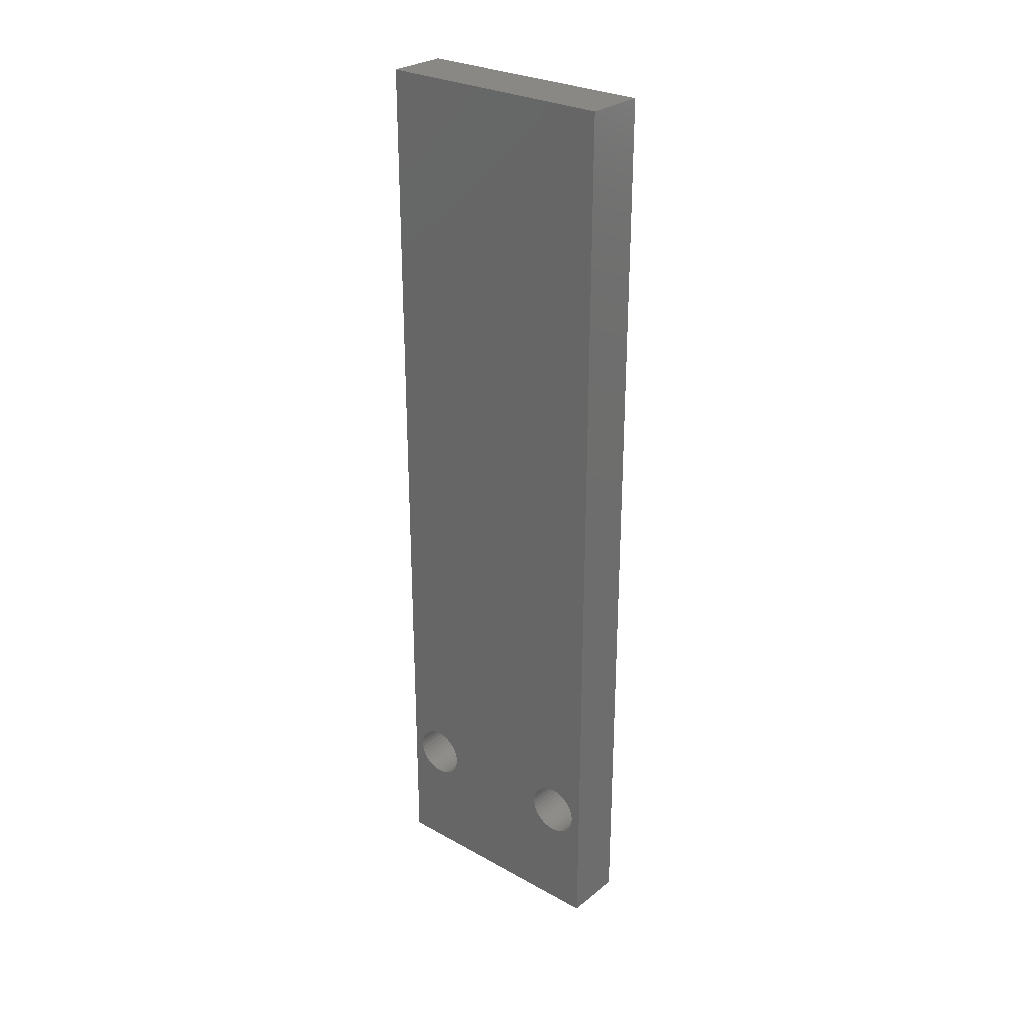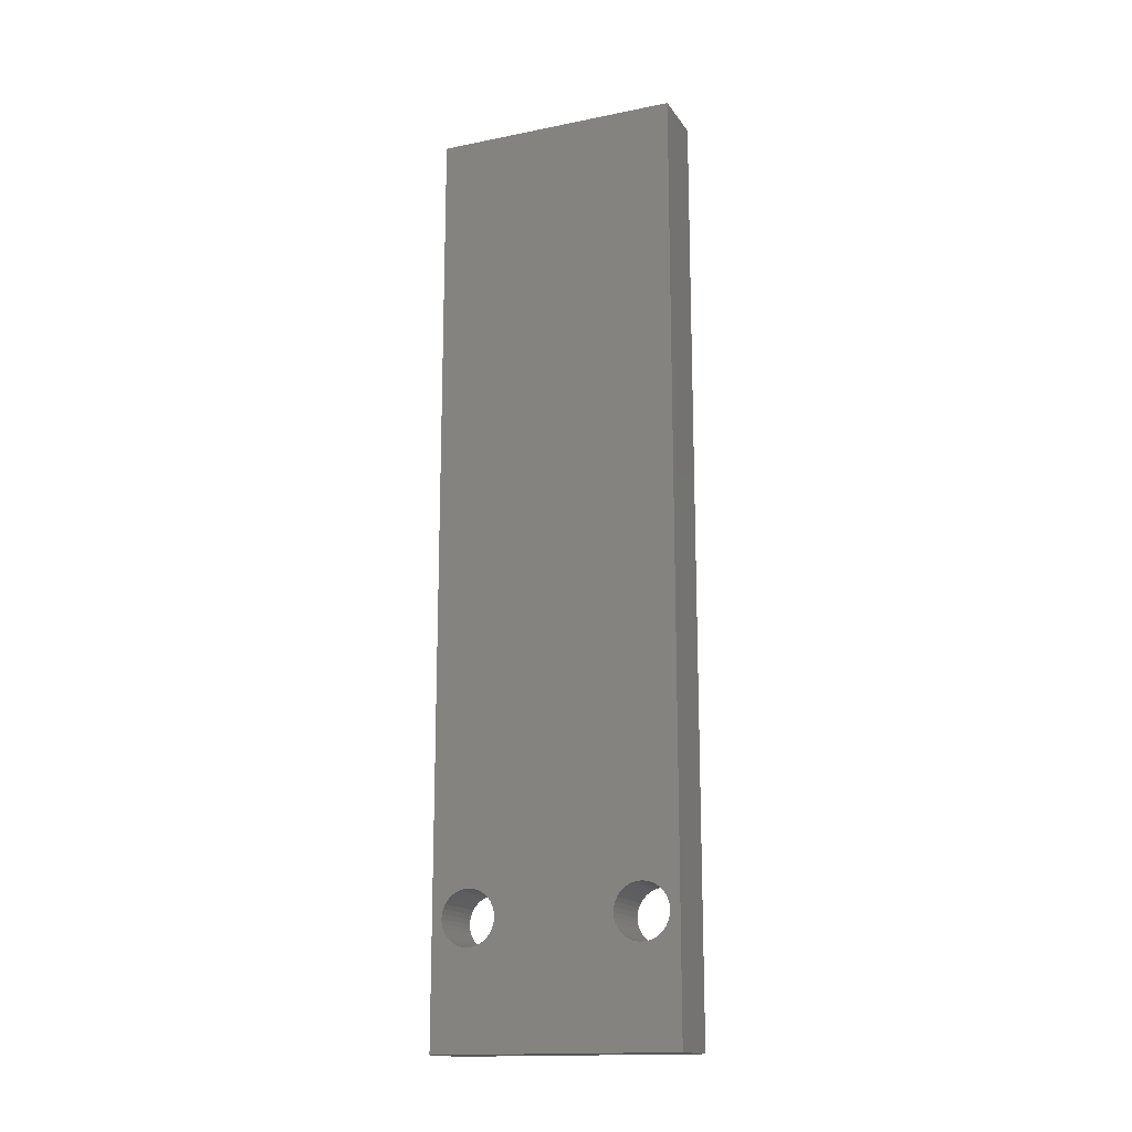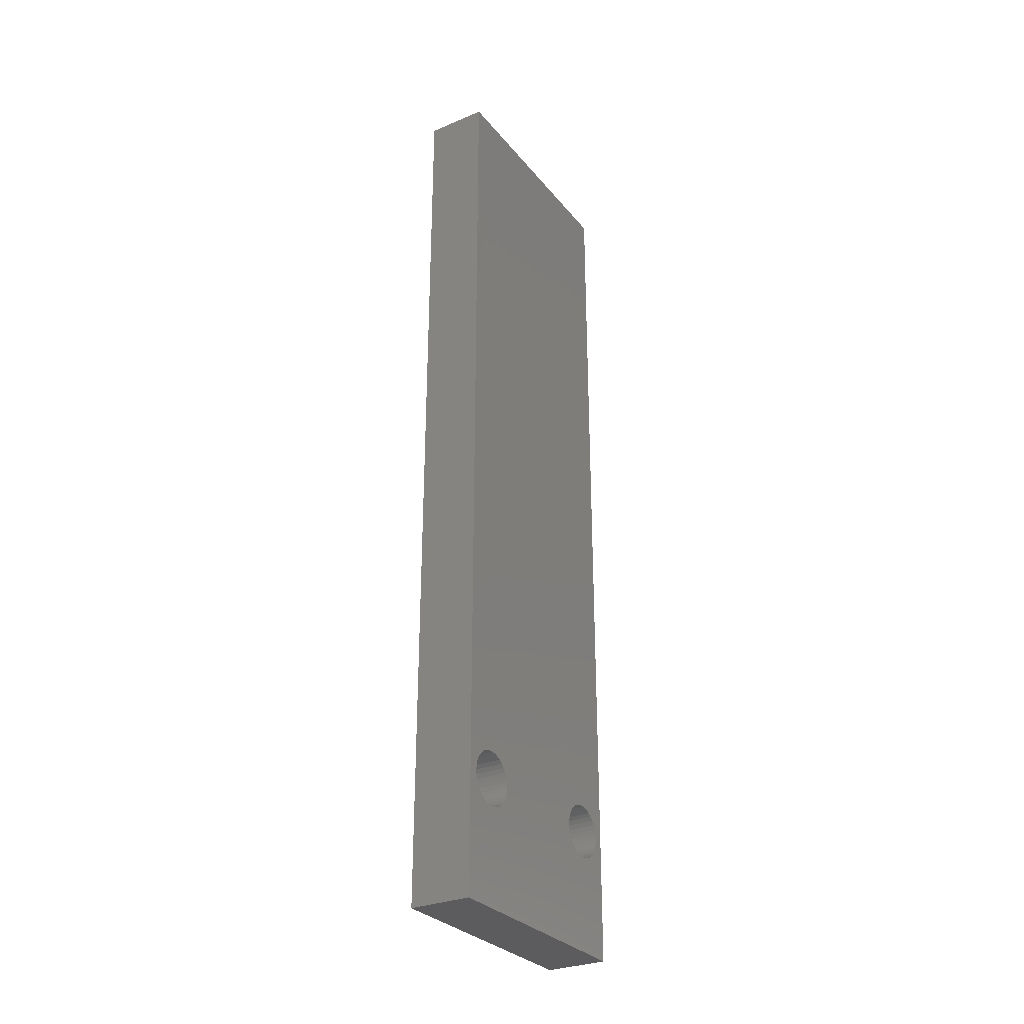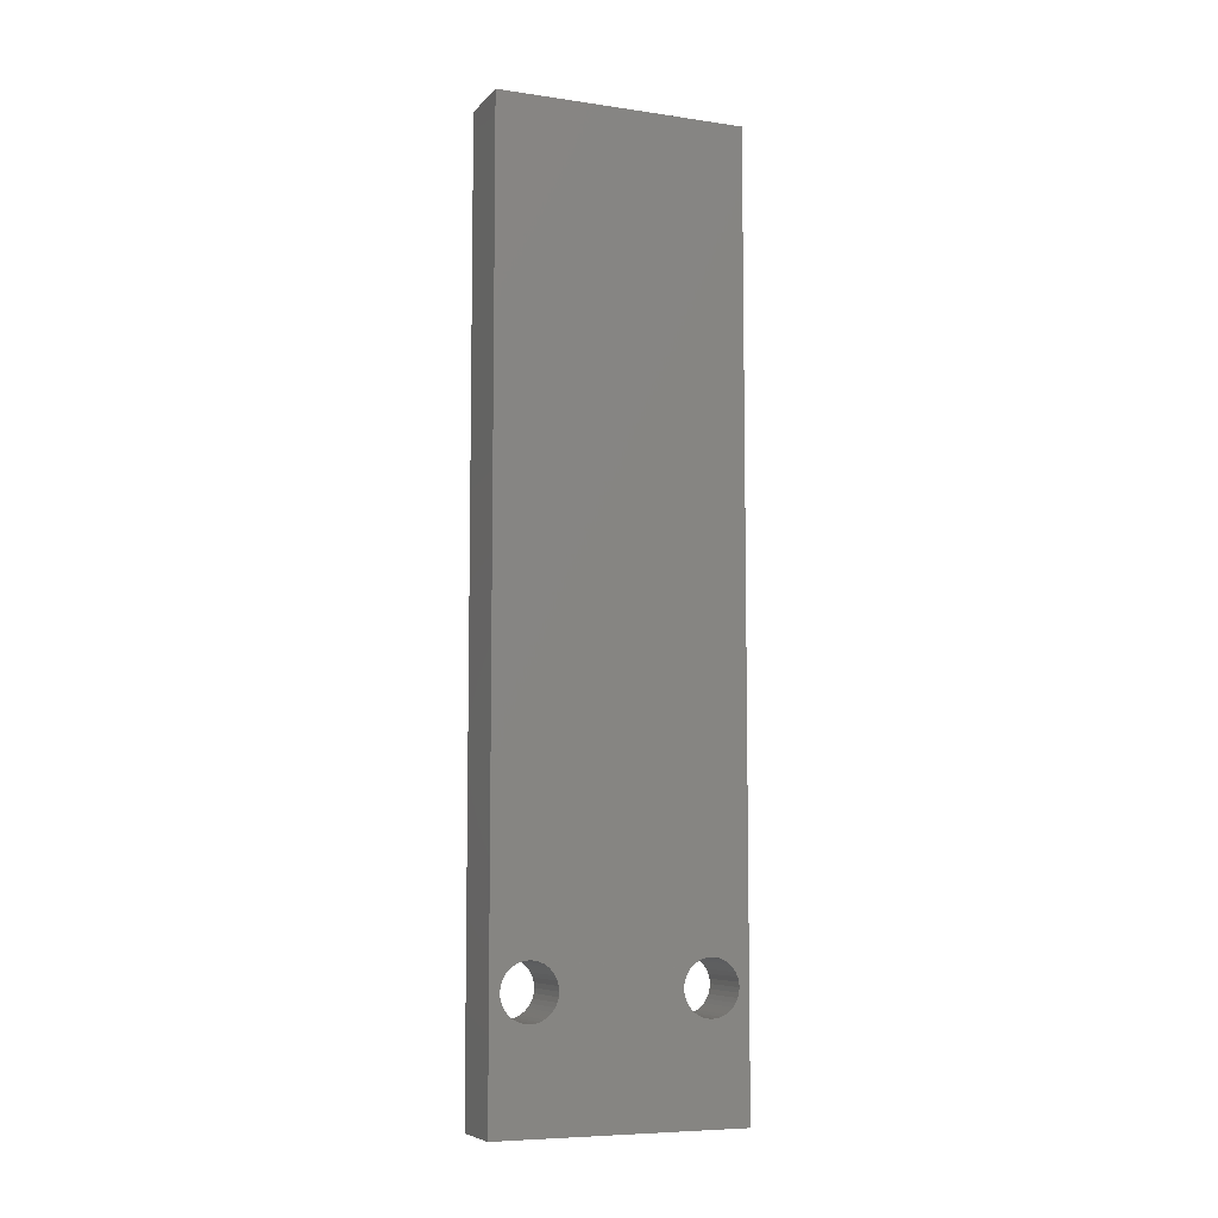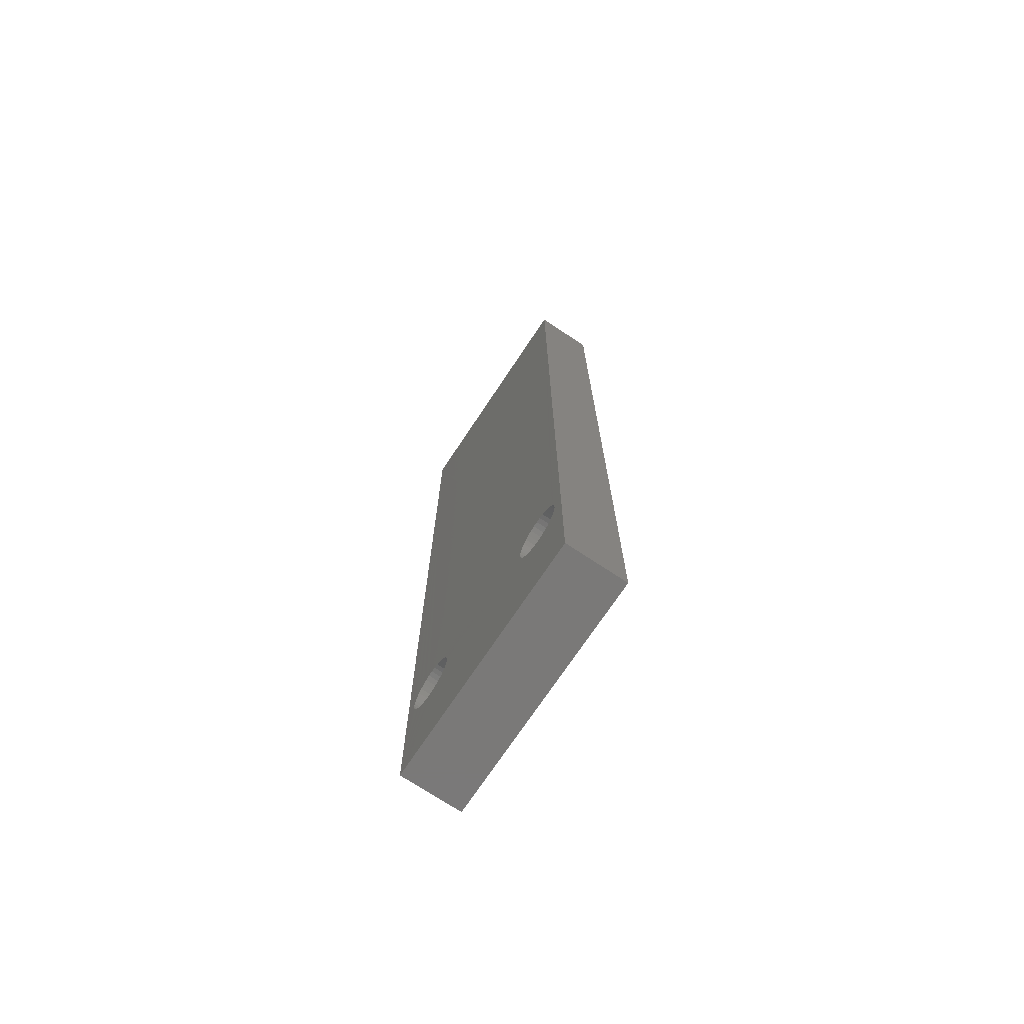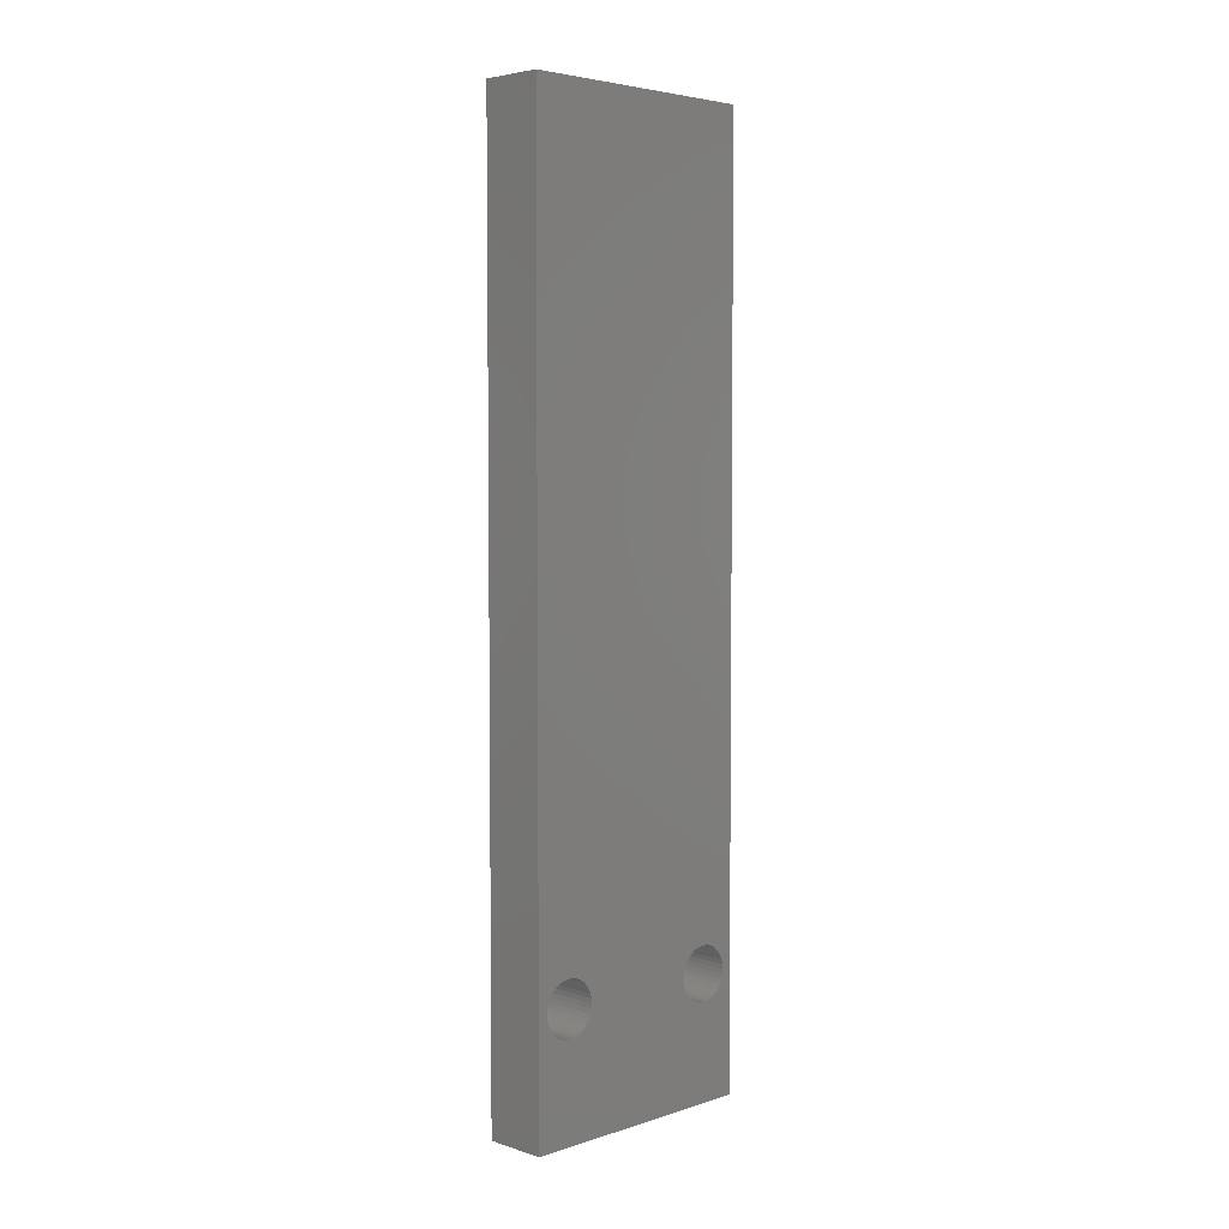
<metadata>
{"format":"stl","ext":"stl","renderer":"f3d","projection":"perspective","resolution":1024,"background":"white","views":[{"elev":27.8,"azim":-49.9,"up":"+Z"},{"elev":-15.9,"azim":112.7,"up":"+Z"},{"elev":-29.8,"azim":-148.5,"up":"+Z"},{"elev":-7.3,"azim":67.5,"up":"+Z"},{"elev":-72.5,"azim":146.4,"up":"+Z"},{"elev":4.5,"azim":-135.1,"up":"+Z"}]}
</metadata>
<code>
# stl→obj: 148 verts, 308 faces
v 2229 813.4 1948
v 2229 813.4 1873
v 2224 813.4 1948
v 2224 813.4 1873
v 2229 793.4 1948
v 2224 793.4 1948
v 2229 793.4 1873
v 2224 793.4 1873
v 2229 794.2 1883
v 2229 810.4 1886
v 2229 810.8 1886
v 2229 810 1886
v 2229 809.7 1885
v 2229 794.3 1884
v 2229 794.4 1884
v 2229 794.5 1884
v 2229 794.7 1885
v 2229 795 1885
v 2229 795.3 1885
v 2229 808.3 1884
v 2229 808.4 1884
v 2229 796.8 1886
v 2229 797.2 1885
v 2229 809.7 1881
v 2229 809.3 1881
v 2229 809 1882
v 2229 808.7 1882
v 2229 808.5 1882
v 2229 797.5 1885
v 2229 797.8 1885
v 2229 798.1 1885
v 2229 795.7 1885
v 2229 796 1886
v 2229 796.4 1886
v 2229 811.2 1885
v 2229 811.5 1885
v 2229 811.8 1885
v 2229 808.4 1883
v 2229 808.3 1883
v 2229 808.2 1883
v 2229 795.7 1881
v 2229 795.3 1881
v 2229 808.5 1884
v 2229 808.7 1885
v 2229 809 1885
v 2229 809.3 1885
v 2229 812.1 1885
v 2229 812.3 1884
v 2229 812.5 1884
v 2229 811.2 1881
v 2229 811.5 1881
v 2229 811.8 1882
v 2229 797.2 1881
v 2229 796.8 1881
v 2229 812.5 1883
v 2229 812.3 1882
v 2229 812.1 1882
v 2229 798.1 1882
v 2229 797.8 1882
v 2229 797.5 1881
v 2229 796.4 1881
v 2229 796 1881
v 2229 794.5 1882
v 2229 794.4 1883
v 2229 794.3 1883
v 2229 798.3 1884
v 2229 798.5 1884
v 2229 810 1881
v 2229 798.6 1884
v 2229 798.6 1883
v 2229 795 1882
v 2229 794.7 1882
v 2229 810.8 1881
v 2229 810.4 1881
v 2229 812.6 1884
v 2229 812.6 1883
v 2229 798.5 1883
v 2229 798.3 1882
v 2224 810.4 1886
v 2224 810.8 1886
v 2224 811.2 1885
v 2224 812.1 1885
v 2224 812.3 1884
v 2224 812.5 1884
v 2224 811.8 1885
v 2224 811.5 1885
v 2224 810.8 1881
v 2224 811.2 1881
v 2224 811.5 1881
v 2224 811.8 1882
v 2224 812.1 1882
v 2224 812.3 1882
v 2224 812.5 1883
v 2224 812.6 1883
v 2224 812.6 1884
v 2224 795.7 1881
v 2224 796 1881
v 2224 798.1 1882
v 2224 798.3 1882
v 2224 809.7 1885
v 2224 809.7 1881
v 2224 810 1881
v 2224 810.4 1881
v 2224 810 1886
v 2224 798.6 1884
v 2224 798.5 1884
v 2224 798.3 1884
v 2224 798.1 1885
v 2224 797.5 1885
v 2224 797.2 1885
v 2224 796.8 1886
v 2224 796.4 1886
v 2224 796 1886
v 2224 795.7 1885
v 2224 795.3 1885
v 2224 795 1885
v 2224 797.8 1885
v 2224 794.7 1885
v 2224 794.5 1884
v 2224 794.4 1884
v 2224 796.4 1881
v 2224 796.8 1881
v 2224 797.2 1881
v 2224 797.5 1881
v 2224 797.8 1882
v 2224 798.5 1883
v 2224 798.6 1883
v 2224 809.3 1885
v 2224 809 1885
v 2224 808.7 1885
v 2224 808.5 1884
v 2224 808.4 1884
v 2224 809 1882
v 2224 809.3 1881
v 2224 794.3 1884
v 2224 794.2 1883
v 2224 794.3 1883
v 2224 808.3 1883
v 2224 808.4 1883
v 2224 794.4 1883
v 2224 794.5 1882
v 2224 794.7 1882
v 2224 808.3 1884
v 2224 808.2 1883
v 2224 808.5 1882
v 2224 808.7 1882
v 2224 795 1882
v 2224 795.3 1881
f 1 2 3
f 3 2 4
f 5 1 6
f 6 1 3
f 7 5 8
f 8 5 6
f 2 7 4
f 4 7 8
f 5 7 9
f 1 10 11
f 10 1 12
f 12 1 5
f 12 5 13
f 9 14 5
f 5 14 15
f 5 15 16
f 16 17 5
f 5 17 18
f 5 18 19
f 20 21 22
f 23 24 25
f 25 26 23
f 23 26 27
f 23 27 28
f 23 29 24
f 24 29 30
f 24 30 31
f 19 32 5
f 5 32 33
f 5 33 34
f 11 35 1
f 1 35 36
f 1 36 37
f 28 38 23
f 23 38 39
f 23 39 22
f 22 39 40
f 22 40 20
f 7 41 42
f 21 43 22
f 22 43 44
f 22 44 34
f 34 44 45
f 34 45 5
f 5 45 46
f 5 46 13
f 37 47 1
f 1 47 48
f 1 48 49
f 50 2 51
f 51 2 52
f 2 53 7
f 7 53 54
f 55 56 2
f 2 56 57
f 2 57 52
f 58 59 2
f 2 59 60
f 2 60 53
f 54 61 7
f 7 61 62
f 7 62 41
f 63 64 7
f 7 64 65
f 7 65 9
f 31 66 24
f 24 66 67
f 24 67 68
f 68 67 69
f 68 69 70
f 42 71 7
f 7 71 72
f 7 72 63
f 50 73 2
f 2 73 74
f 2 74 68
f 49 75 1
f 1 75 76
f 1 76 2
f 2 76 76
f 2 76 55
f 70 70 68
f 68 70 77
f 68 77 2
f 2 77 78
f 2 78 58
f 79 3 80
f 80 3 81
f 82 3 83
f 83 3 84
f 82 85 3
f 3 85 86
f 3 86 81
f 87 88 4
f 4 88 89
f 4 89 90
f 90 91 4
f 4 91 92
f 4 92 93
f 93 94 4
f 4 94 94
f 4 94 3
f 3 94 95
f 3 95 84
f 8 96 97
f 98 99 100
f 101 102 4
f 4 102 103
f 4 103 87
f 104 105 106
f 106 107 104
f 104 107 108
f 104 108 79
f 109 110 3
f 3 110 111
f 3 111 6
f 6 111 112
f 6 112 113
f 113 114 6
f 6 114 115
f 6 115 116
f 79 108 3
f 3 108 117
f 3 117 109
f 116 118 6
f 6 118 119
f 6 119 120
f 97 121 8
f 8 121 122
f 8 122 4
f 4 122 123
f 4 123 124
f 98 100 125
f 99 126 100
f 100 126 127
f 100 127 104
f 104 127 127
f 104 127 105
f 125 100 124
f 124 100 128
f 124 128 129
f 129 130 124
f 124 130 131
f 124 131 132
f 124 133 4
f 4 133 134
f 4 134 101
f 120 135 6
f 6 135 136
f 6 136 8
f 8 136 137
f 124 138 139
f 137 140 8
f 8 140 141
f 8 141 142
f 132 143 124
f 124 143 144
f 124 144 138
f 139 145 124
f 124 145 146
f 124 146 133
f 142 147 8
f 8 147 148
f 8 148 96
f 143 40 144
f 144 40 39
f 144 39 138
f 138 39 38
f 138 38 139
f 139 38 28
f 139 28 145
f 145 28 27
f 145 27 146
f 146 27 26
f 146 26 133
f 133 26 25
f 133 25 134
f 134 25 24
f 134 24 101
f 101 24 68
f 101 68 102
f 102 68 74
f 102 74 103
f 103 74 73
f 103 73 87
f 87 73 50
f 87 50 88
f 88 50 51
f 88 51 89
f 89 51 52
f 89 52 90
f 90 52 57
f 90 57 91
f 91 57 56
f 91 56 92
f 92 56 55
f 92 55 93
f 93 55 76
f 93 76 94
f 94 76 76
f 94 76 94
f 94 76 75
f 94 75 95
f 95 75 49
f 95 49 84
f 84 49 48
f 84 48 83
f 83 48 47
f 83 47 82
f 82 47 37
f 82 37 85
f 85 37 36
f 85 36 86
f 86 36 35
f 86 35 81
f 81 35 11
f 81 11 80
f 80 11 10
f 80 10 79
f 79 10 12
f 79 12 104
f 104 12 13
f 104 13 100
f 100 13 46
f 100 46 128
f 128 46 45
f 128 45 129
f 129 45 44
f 129 44 130
f 130 44 43
f 130 43 131
f 131 43 21
f 131 21 132
f 132 21 20
f 132 20 143
f 143 20 40
f 135 9 136
f 136 9 65
f 136 65 137
f 137 65 64
f 137 64 140
f 140 64 63
f 140 63 141
f 141 63 72
f 141 72 142
f 142 72 71
f 142 71 147
f 147 71 42
f 147 42 148
f 148 42 41
f 148 41 96
f 96 41 62
f 96 62 97
f 97 62 61
f 97 61 121
f 121 61 54
f 121 54 122
f 122 54 53
f 122 53 123
f 123 53 60
f 123 60 124
f 124 60 59
f 124 59 125
f 125 59 58
f 125 58 98
f 98 58 78
f 98 78 99
f 99 78 77
f 99 77 126
f 126 77 70
f 126 70 127
f 127 70 70
f 127 70 127
f 127 70 69
f 127 69 105
f 105 69 67
f 105 67 106
f 106 67 66
f 106 66 107
f 107 66 31
f 107 31 108
f 108 31 30
f 108 30 117
f 117 30 29
f 117 29 109
f 109 29 23
f 109 23 110
f 110 23 22
f 110 22 111
f 111 22 34
f 111 34 112
f 112 34 33
f 112 33 113
f 113 33 32
f 113 32 114
f 114 32 19
f 114 19 115
f 115 19 18
f 115 18 116
f 116 18 17
f 116 17 118
f 118 17 16
f 118 16 119
f 119 16 15
f 119 15 120
f 120 15 14
f 120 14 135
f 135 14 9

</code>
